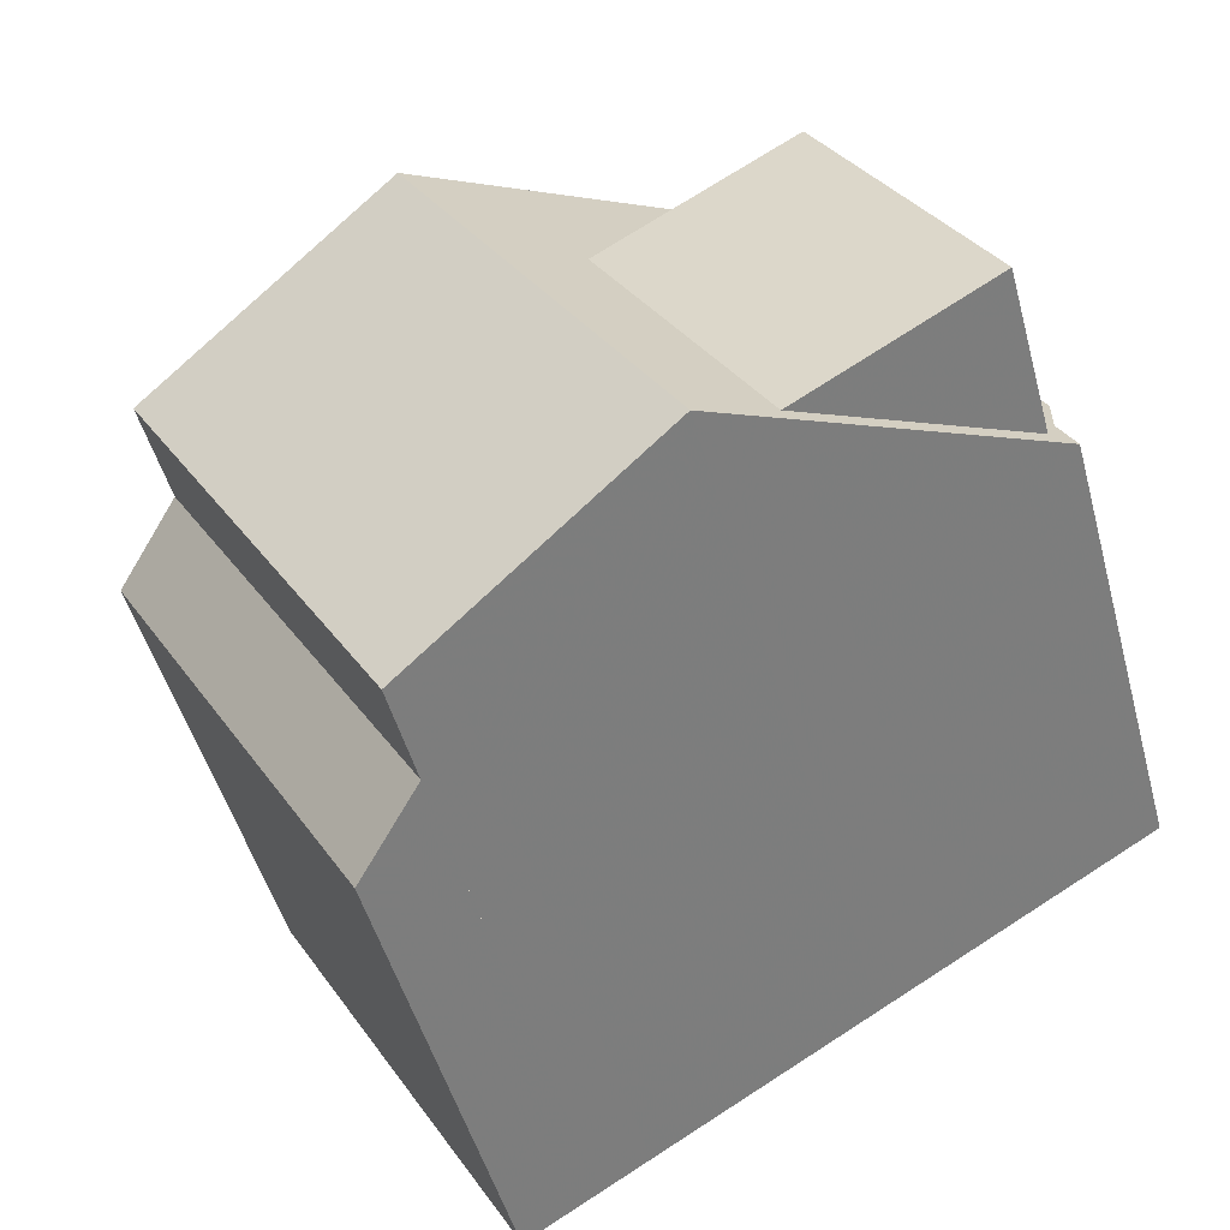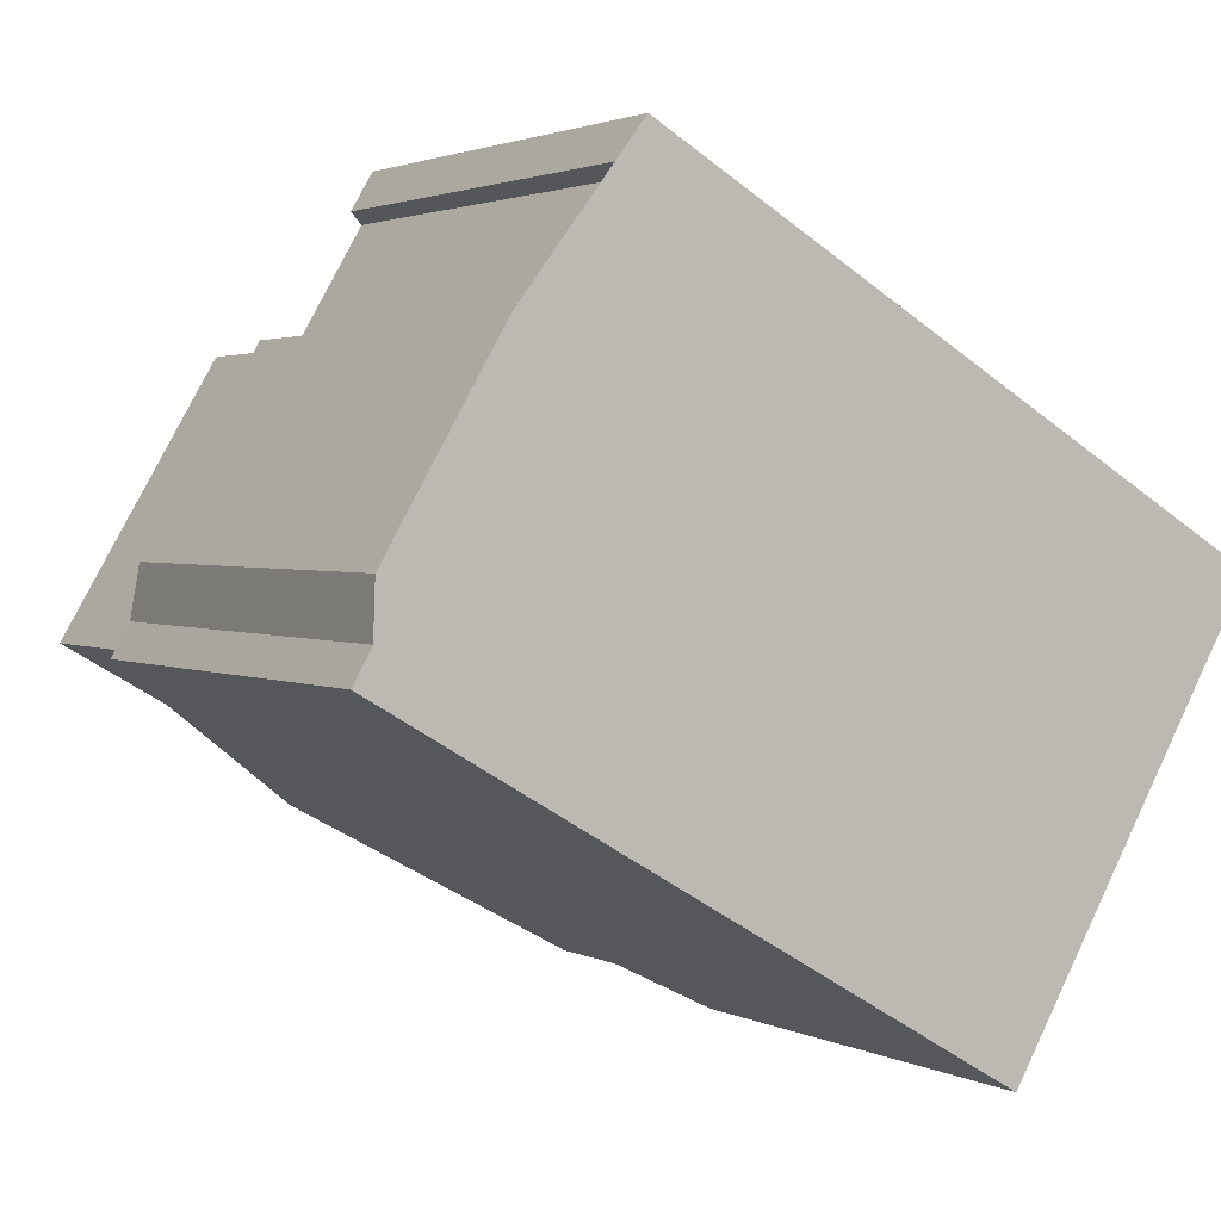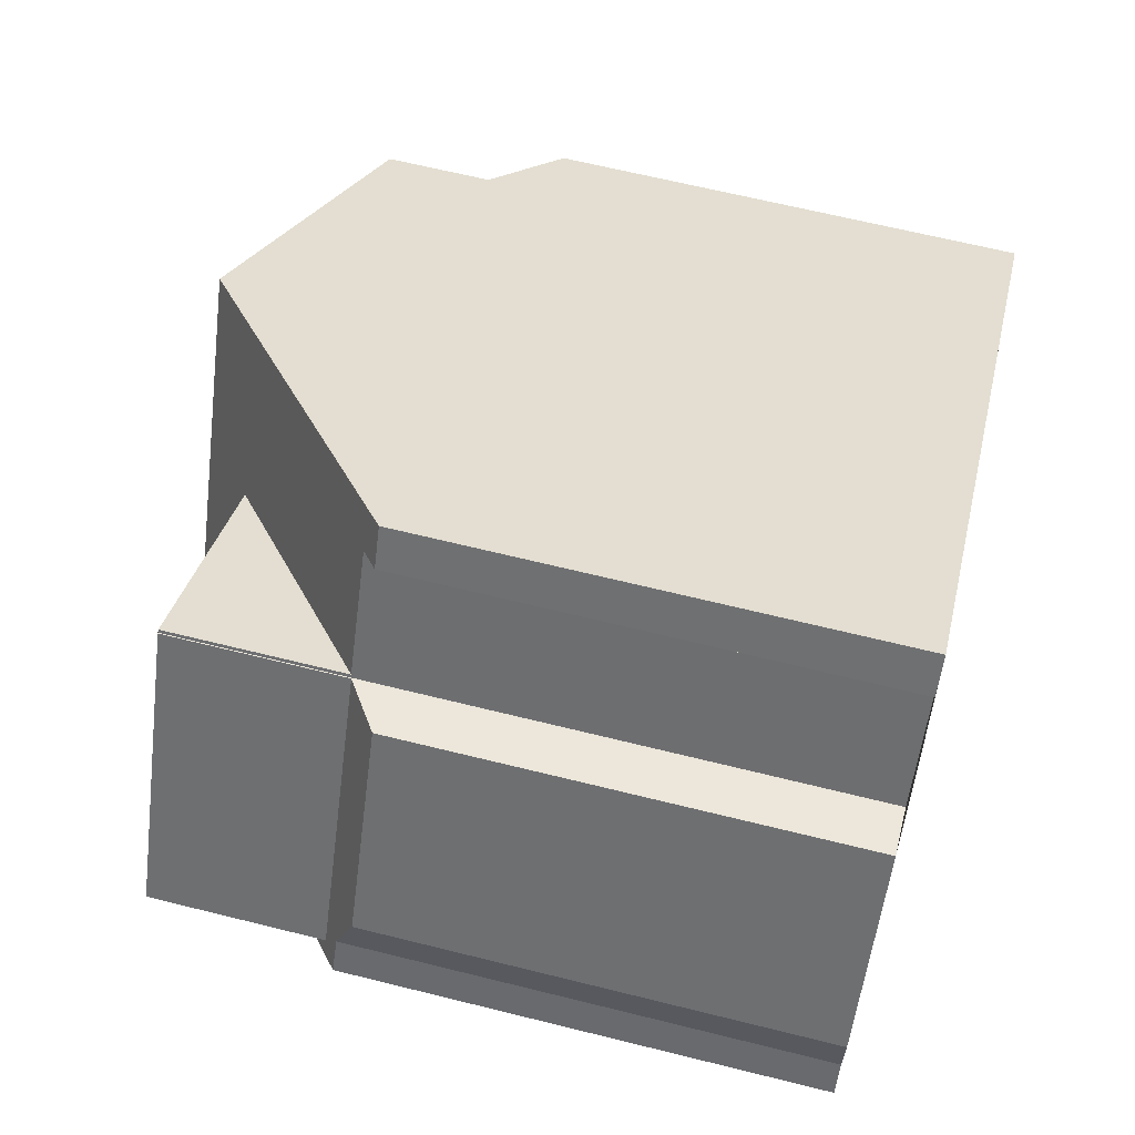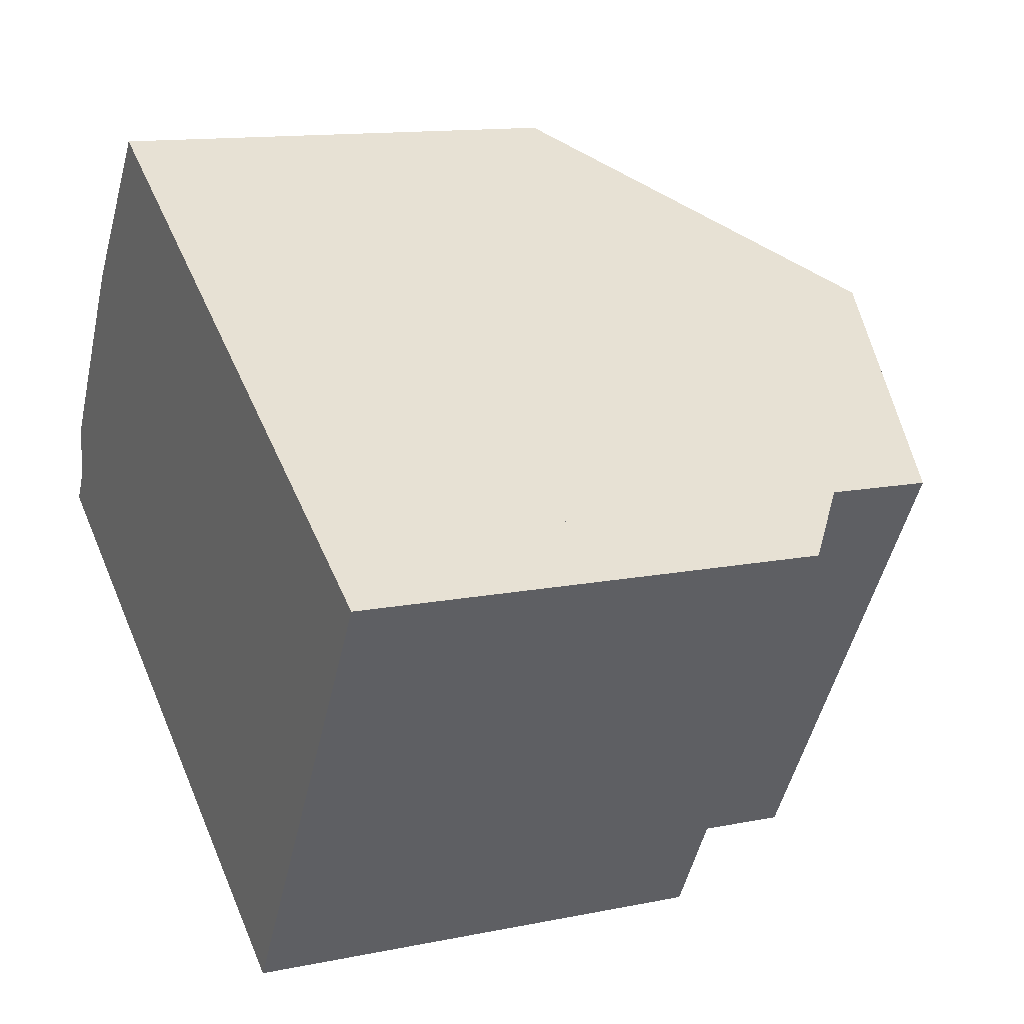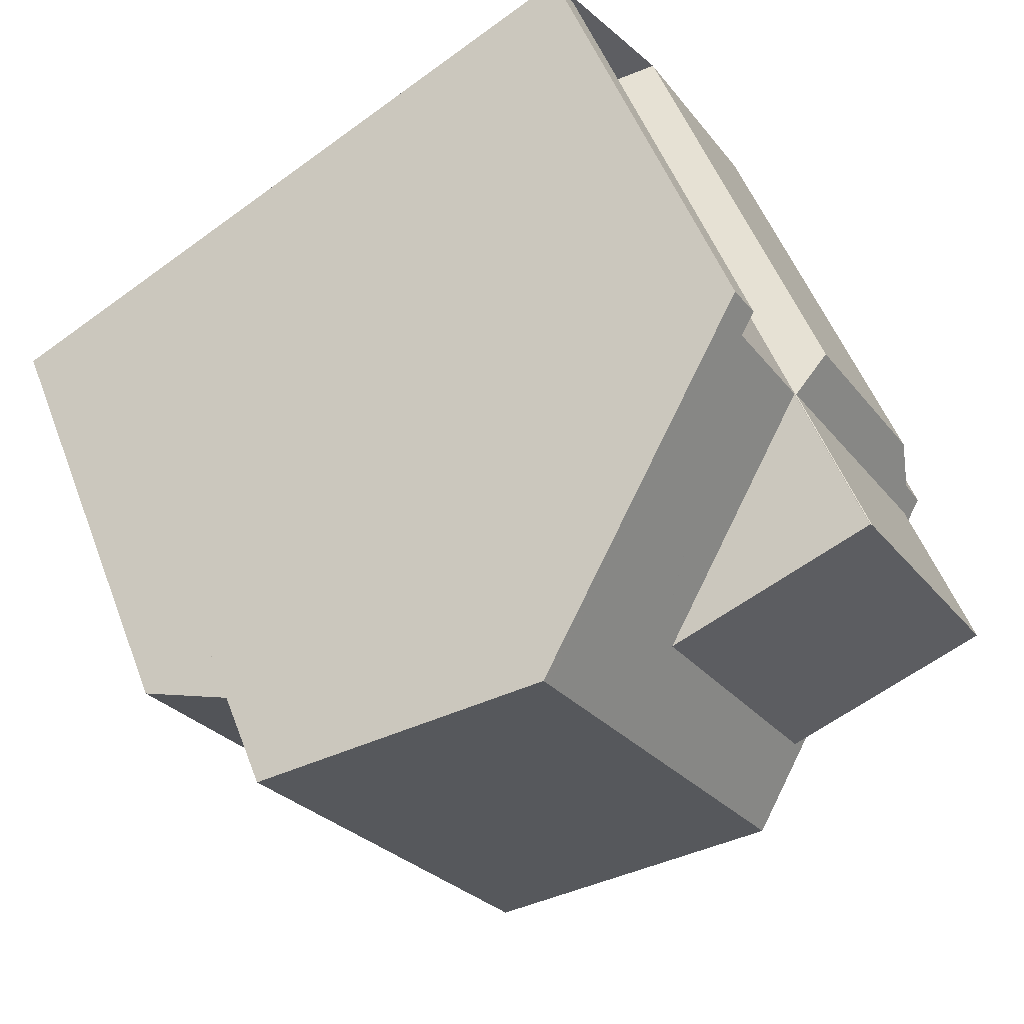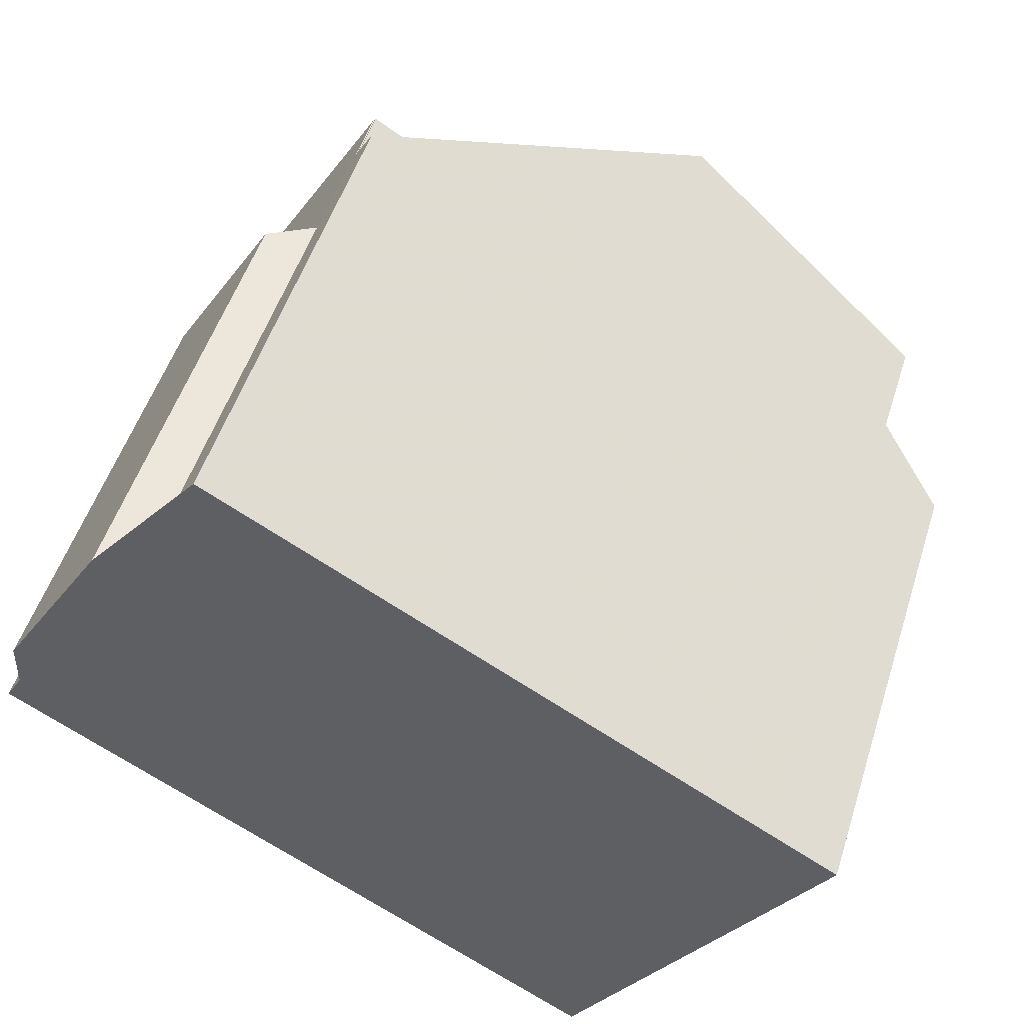
<metadata>
{"format":"obj","ext":"obj","renderer":"f3d","projection":"perspective","resolution":1024,"background":"white","views":[{"elev":-48.8,"azim":15.0,"up":"+Y"},{"elev":2.2,"azim":149.0,"up":"+Y"},{"elev":64.8,"azim":104.1,"up":"+Y"},{"elev":12.9,"azim":-115.3,"up":"+Y"},{"elev":52.4,"azim":-20.5,"up":"+Y"},{"elev":51.1,"azim":-162.6,"up":"+Y"}]}
</metadata>
<code>
v -1125 -1135 5.963
v -1125 -1136 5.959
v -1125 -1136 6.156
v -1124 -1137 5.738
v -1122 -1140 5.733
v -1122 -1140 5.965
v -1122 -1141 5.972
v -1124 -1137 8.361
v -1133 -1140 5.958
v -1130 -1145 5.944
v -1129 -1137 9.053
v -1126 -1143 9.01
v -1128 -1137 8.289
v -1125 -1142 8.27
v -1126 -1143 9.01
v -1129 -1137 9.053
v -1124 -1137 6.15
v -1124 -1137 6.158
v -1129 -1145 7.971
v -1132 -1139 8.026
v -1125 -1142 8.271
v -1125 -1142 8.271
v -1128 -1144 8.156
v -1132 -1139 8.171
v -1124 -1137 8.361
v -1124 -1137 8.361
v -1127 -1139 8.283
v -1130 -1138 8.765
v -1127 -1143 8.679
v -1129 -1145 6.722
v -1132 -1139 6.722
v -1122 -1141 6.144
v -1126 -1135 6.153
v -1125 -1136 6.152
v -1124 -1137 6.15
v -1122 -1141 6.143
v -1122 -1141 8.349
v -1124 -1137 8.361
v -1122 -1141 8.349
v -1129 -1137 9.052
v -1128 -1137 8.289
v -1129 -1137 9.052
v -1125 -1135 6.153
v -1130 -1138 8.763
v -1132 -1139 8.171
v -1132 -1139 8.025
v -1132 -1139 6.722
v -1133 -1140 5.958
v -1125 -1135 5.962
v -1133 -1139 6.428
v -1132 -1140 6.427
v -1129 -1145 6.411
v -1122 -1141 6.144
v -1122 -1141 8.349
v -1122 -1140 5.969
v -1122 -1141 6.144
v -1126 -1143 9.012
v -1125 -1142 8.271
v -1126 -1143 9.012
v -1127 -1143 8.682
v -1129 -1144 8.157
v -1129 -1144 7.973
v -1129 -1144 6.722
v -1129 -1145 6.412
v -1130 -1145 5.944
v -1127 -1139 8.283
v -1124 -1137 8.361
v -1128 -1139 9.038
v -1128 -1139 9.038
v -1127 -1139 8.283
v -1124 -1137 6.158
v -1131 -1141 8.166
v -1129 -1140 8.735
v -1131 -1141 6.722
v -1131 -1141 8.007
v -1132 -1142 5.953
v -1131 -1141 6.422
v -1128 -1139 9.04
v -1128 -1139 9.04
v -1127 -1138 8.284
v -1125 -1137 6.157
v -1131 -1141 8.167
v -1129 -1139 8.739
v -1131 -1141 6.722
v -1131 -1141 8.01
v -1132 -1141 5.954
v -1132 -1141 6.423
v -1129 -1137 8.8
v -1128 -1139 8.802
v -1129 -1137 8.8
v -1128 -1139 8.802
v -1126 -1142 8.806
v -1125 -1143 8.806
v -1132 -1139 8.025
v -1131 -1141 8.01
v -1132 -1139 6.722
v -1131 -1141 6.722
v -1132 -1139 8.026
v -1132 -1139 6.722
v -1131 -1141 8.007
v -1129 -1144 7.973
v -1131 -1141 6.722
v -1129 -1144 6.722
v -1129 -1145 7.971
v -1129 -1145 6.722
v -1125 -1135 5.962
v -1125 -1135 5.963
v -1125 -1135 0
v -1125 -1135 8.882e-16
v -1125 -1136 6.152
v -1125 -1136 5.959
v -1125 -1136 0
v -1125 -1136 0
v -1125 -1137 6.157
v -1125 -1136 6.156
v -1125 -1136 0
v -1125 -1137 0
v -1122 -1140 5.733
v -1124 -1137 5.738
v -1124 -1137 0
v -1122 -1140 -8.882e-16
v -1122 -1140 5.965
v -1122 -1140 5.733
v -1122 -1140 -8.882e-16
v -1122 -1140 0
v -1122 -1140 5.969
v -1122 -1140 5.965
v -1122 -1140 0
v -1122 -1140 0
v -1122 -1141 6.143
v -1122 -1141 5.972
v -1122 -1141 8.882e-16
v -1122 -1141 0
v -1124 -1137 8.361
v -1124 -1137 8.361
v -1124 -1137 0
v -1124 -1137 0
v -1133 -1139 6.428
v -1133 -1140 5.958
v -1133 -1140 -8.882e-16
v -1133 -1139 -8.882e-16
v -1130 -1145 5.944
v -1130 -1145 5.944
v -1130 -1145 0
v -1130 -1145 0
v -1129 -1137 8.8
v -1129 -1137 9.053
v -1129 -1137 0
v -1129 -1137 0
v -1126 -1135 6.153
v -1128 -1137 8.289
v -1128 -1137 0
v -1126 -1135 8.882e-16
v -1125 -1143 8.806
v -1125 -1142 8.27
v -1125 -1142 0
v -1125 -1143 0
v -1127 -1143 8.679
v -1126 -1143 9.01
v -1126 -1143 0
v -1127 -1143 0
v -1129 -1145 7.971
v -1128 -1144 8.156
v -1128 -1144 0
v -1129 -1145 0
v -1130 -1138 8.765
v -1132 -1139 8.171
v -1132 -1139 -1.776e-15
v -1130 -1138 0
v -1129 -1137 9.053
v -1130 -1138 8.765
v -1130 -1138 0
v -1129 -1137 0
v -1128 -1144 8.156
v -1127 -1143 8.679
v -1127 -1143 0
v -1128 -1144 0
v -1125 -1135 5.963
v -1126 -1135 6.153
v -1126 -1135 8.882e-16
v -1125 -1135 0
v -1125 -1136 6.156
v -1125 -1136 6.152
v -1125 -1136 0
v -1125 -1136 0
v -1124 -1137 5.738
v -1124 -1137 6.15
v -1124 -1137 0
v -1124 -1137 0
v -1125 -1142 8.27
v -1122 -1141 6.143
v -1122 -1141 0
v -1125 -1142 0
v -1133 -1140 5.958
v -1133 -1140 5.958
v -1133 -1140 -8.882e-16
v -1133 -1140 -8.882e-16
v -1125 -1136 5.959
v -1125 -1135 5.962
v -1125 -1135 8.882e-16
v -1125 -1136 0
v -1132 -1139 6.722
v -1133 -1139 6.428
v -1133 -1139 -8.882e-16
v -1132 -1139 0
v -1130 -1145 5.944
v -1129 -1145 6.411
v -1129 -1145 0
v -1130 -1145 0
v -1122 -1141 5.972
v -1122 -1140 5.969
v -1122 -1140 0
v -1122 -1141 8.882e-16
v -1132 -1142 5.953
v -1130 -1145 5.944
v -1130 -1145 0
v -1132 -1142 0
v -1124 -1137 8.361
v -1124 -1137 8.361
v -1124 -1137 1.776e-15
v -1124 -1137 0
v -1132 -1141 5.954
v -1132 -1142 5.953
v -1132 -1142 0
v -1132 -1141 0
v -1124 -1137 6.158
v -1125 -1137 6.157
v -1125 -1137 0
v -1124 -1137 0
v -1133 -1140 5.958
v -1132 -1141 5.954
v -1132 -1141 0
v -1133 -1140 -8.882e-16
v -1128 -1137 8.289
v -1129 -1137 8.8
v -1129 -1137 0
v -1128 -1137 0
v -1126 -1143 9.01
v -1125 -1143 8.806
v -1125 -1143 0
v -1126 -1143 0
v -1132 -1139 8.171
v -1132 -1139 8.026
v -1132 -1139 0
v -1132 -1139 -1.776e-15
v -1129 -1145 6.411
v -1129 -1145 6.722
v -1129 -1145 0
v -1129 -1145 0
v -1133 -1140 0
v -1125 -1135 0
v -1125 -1136 0
v -1125 -1136 0
v -1124 -1137 0
v -1124 -1137 0
v -1122 -1140 0
v -1122 -1140 0
v -1122 -1141 0
v -1130 -1145 0
f 88 42 11 90
f 41 13 33 43
f 45 24 28 44
f 47 31 20 46
f 67 8 38 39 21 66
f 53 17 25 54
f 26 18 27
f 51 48 9 50
f 44 28 16 40
f 43 33 1 49
f 56 35 4 5 6 55
f 32 22 37
f 92 59 69 91
f 73 60 61 72
f 75 62 63 74
f 77 64 65 76
f 68 57 60 73
f 49 2 34 43
f 96 51 50 99
f 103 64 77 102
f 55 7 36 56
f 93 12 59 92
f 56 36 14 58
f 60 29 23 61
f 62 19 30 63
f 64 52 10 65
f 57 15 29 60
f 105 52 64 103
f 91 69 79 89
f 81 71 70 80
f 83 73 72 82
f 85 75 74 84
f 87 77 76 86
f 78 68 73 83
f 102 77 87 97
f 89 79 42 88
f 80 41 43 34 3 81
f 82 45 44 83
f 84 47 46 85
f 86 48 51 87
f 83 44 40 78
f 97 87 51 96
f 88 41 80 89
f 90 13 41 88
f 91 70 58 92
f 92 58 14 93
f 89 80 70 91
f 94 45 82 95
f 98 24 45 94
f 100 72 61 101
f 101 61 23 104
f 95 82 72 100
f 107 108 109 106
f 111 112 113 110
f 115 116 117 114
f 119 120 121 118
f 123 124 125 122
f 127 128 129 126
f 131 132 133 130
f 135 136 137 134
f 139 140 141 138
f 143 144 145 142
f 147 148 149 146
f 151 152 153 150
f 155 156 157 154
f 159 160 161 158
f 163 164 165 162
f 167 168 169 166
f 171 172 173 170
f 175 176 177 174
f 179 180 181 178
f 183 184 185 182
f 187 188 189 186
f 191 192 193 190
f 195 196 197 194
f 199 200 201 198
f 203 204 205 202
f 207 208 209 206
f 211 212 213 210
f 215 216 217 214
f 219 220 221 218
f 223 224 225 222
f 227 228 229 226
f 231 232 233 230
f 235 236 237 234
f 239 240 241 238
f 243 244 245 242
f 247 248 249 246
f 251 252 253 254 255 256 257 258 259 250

</code>
